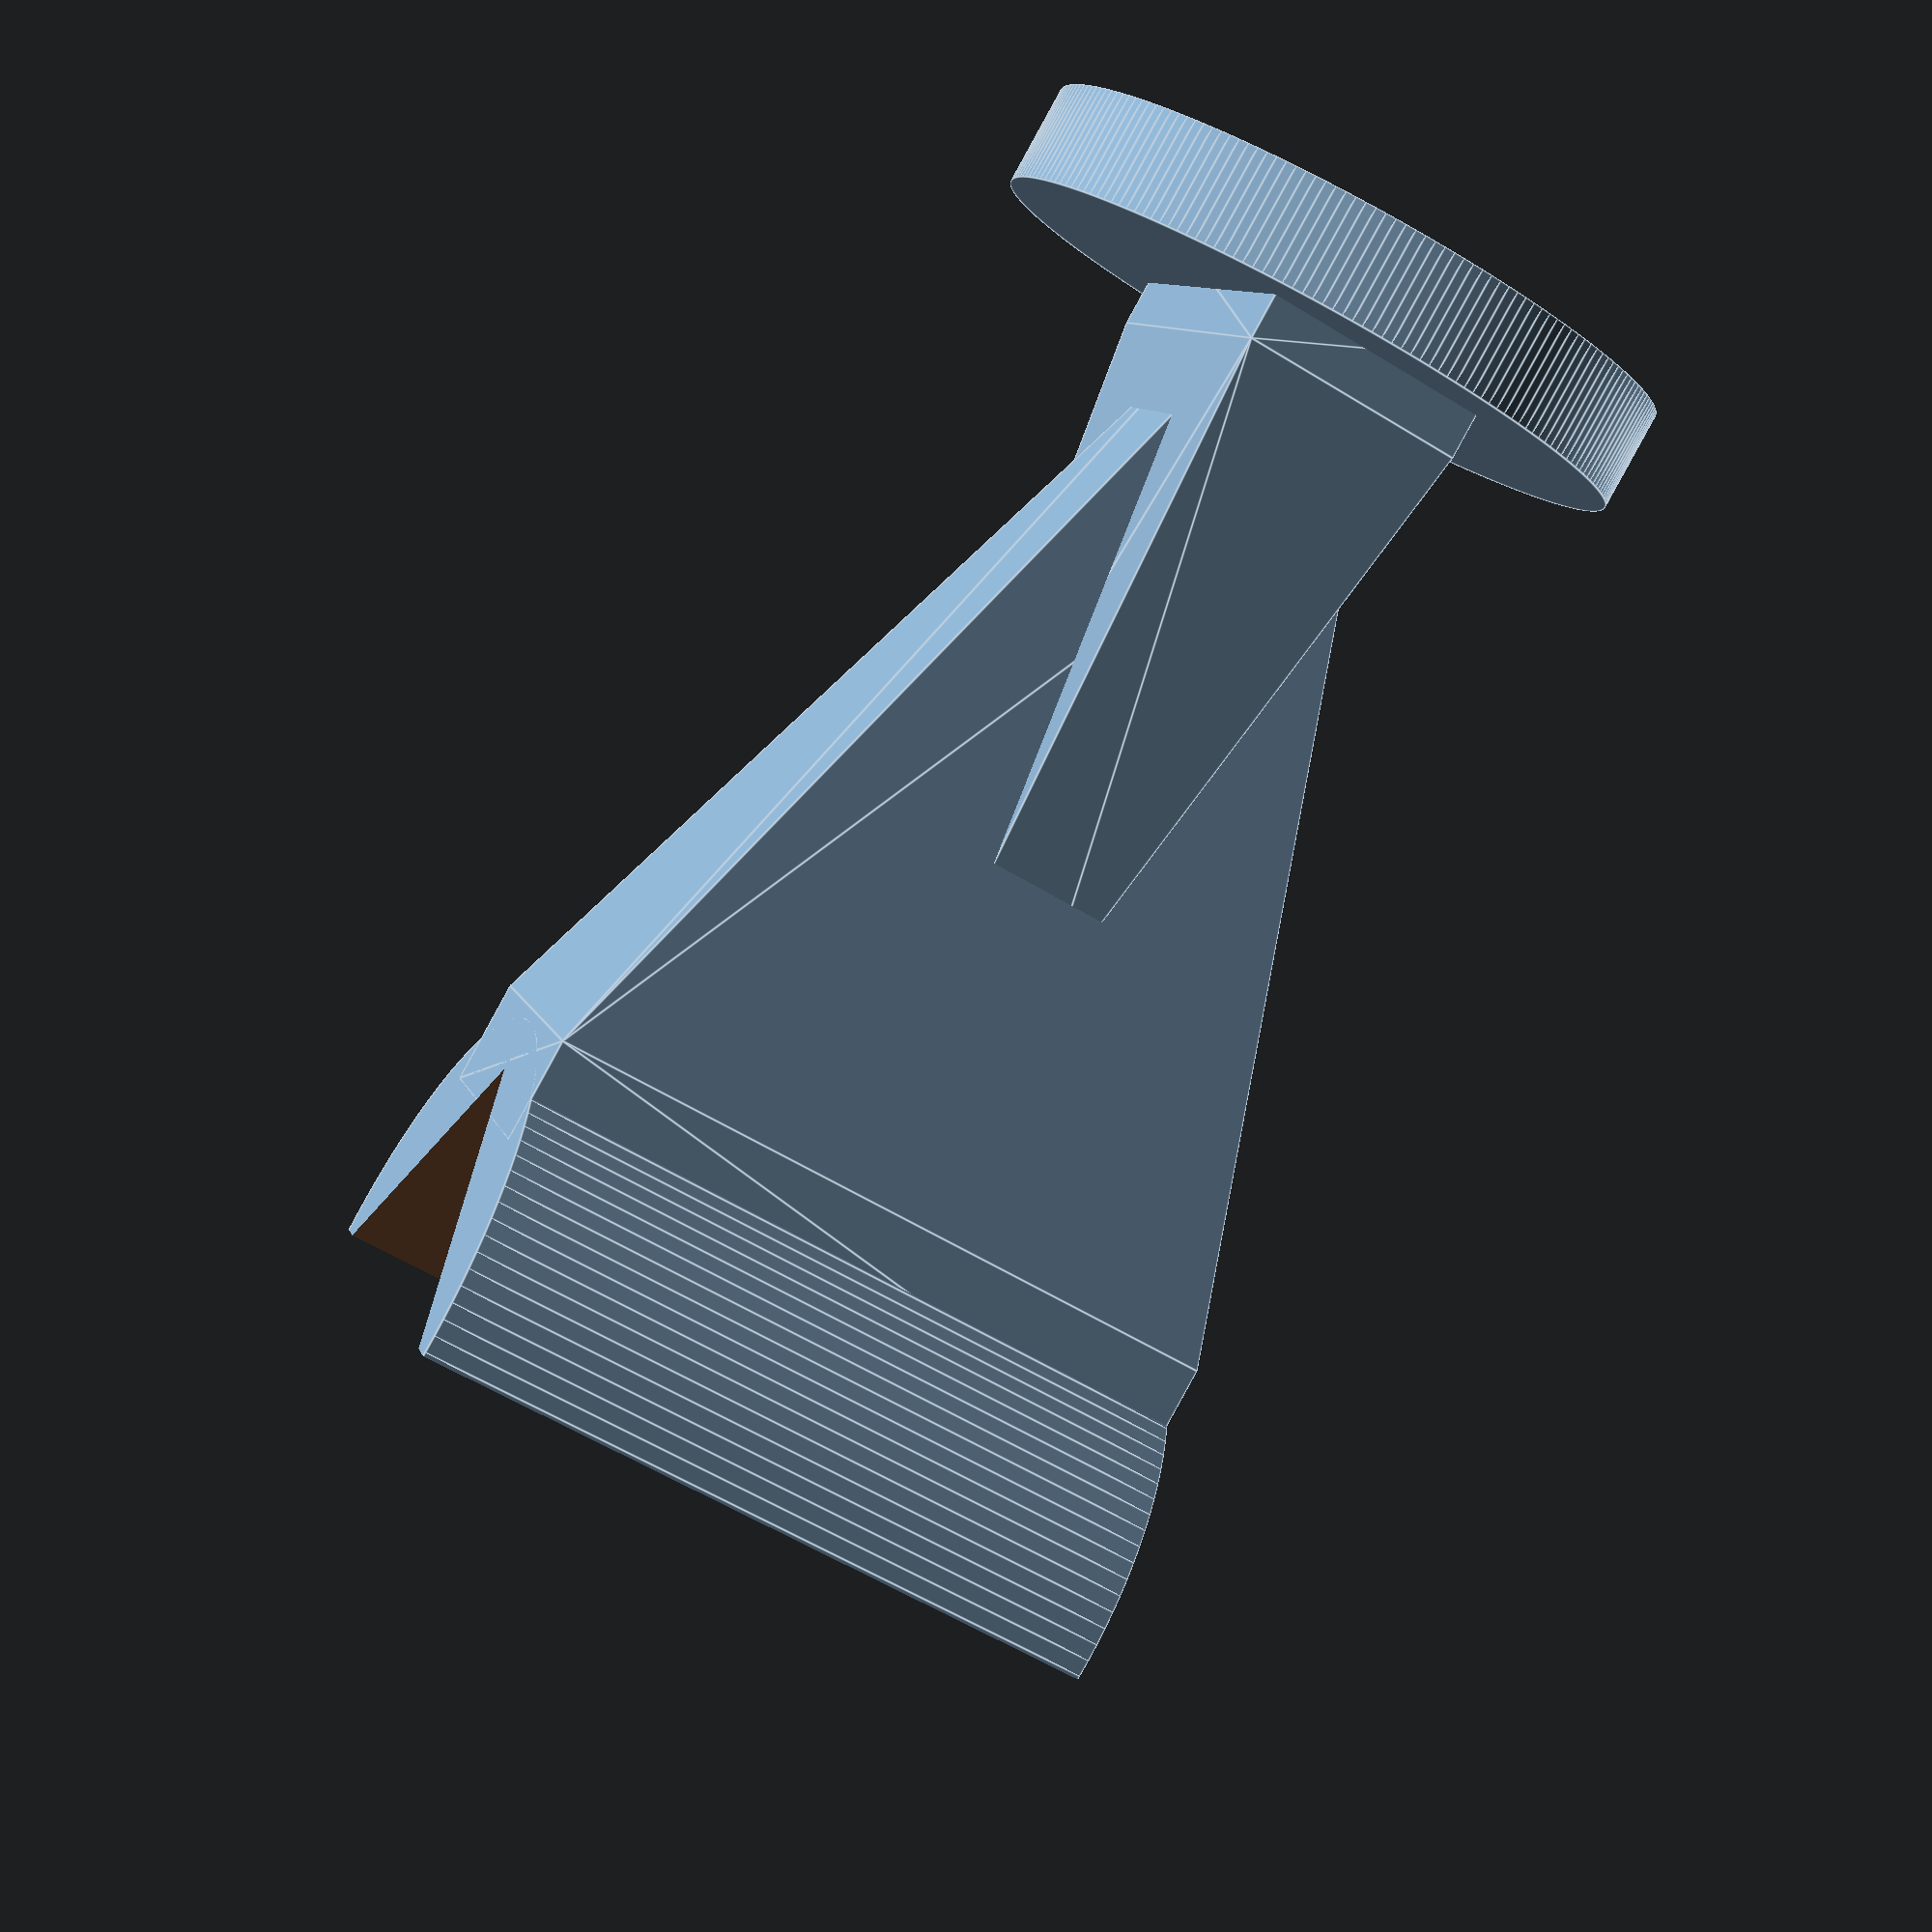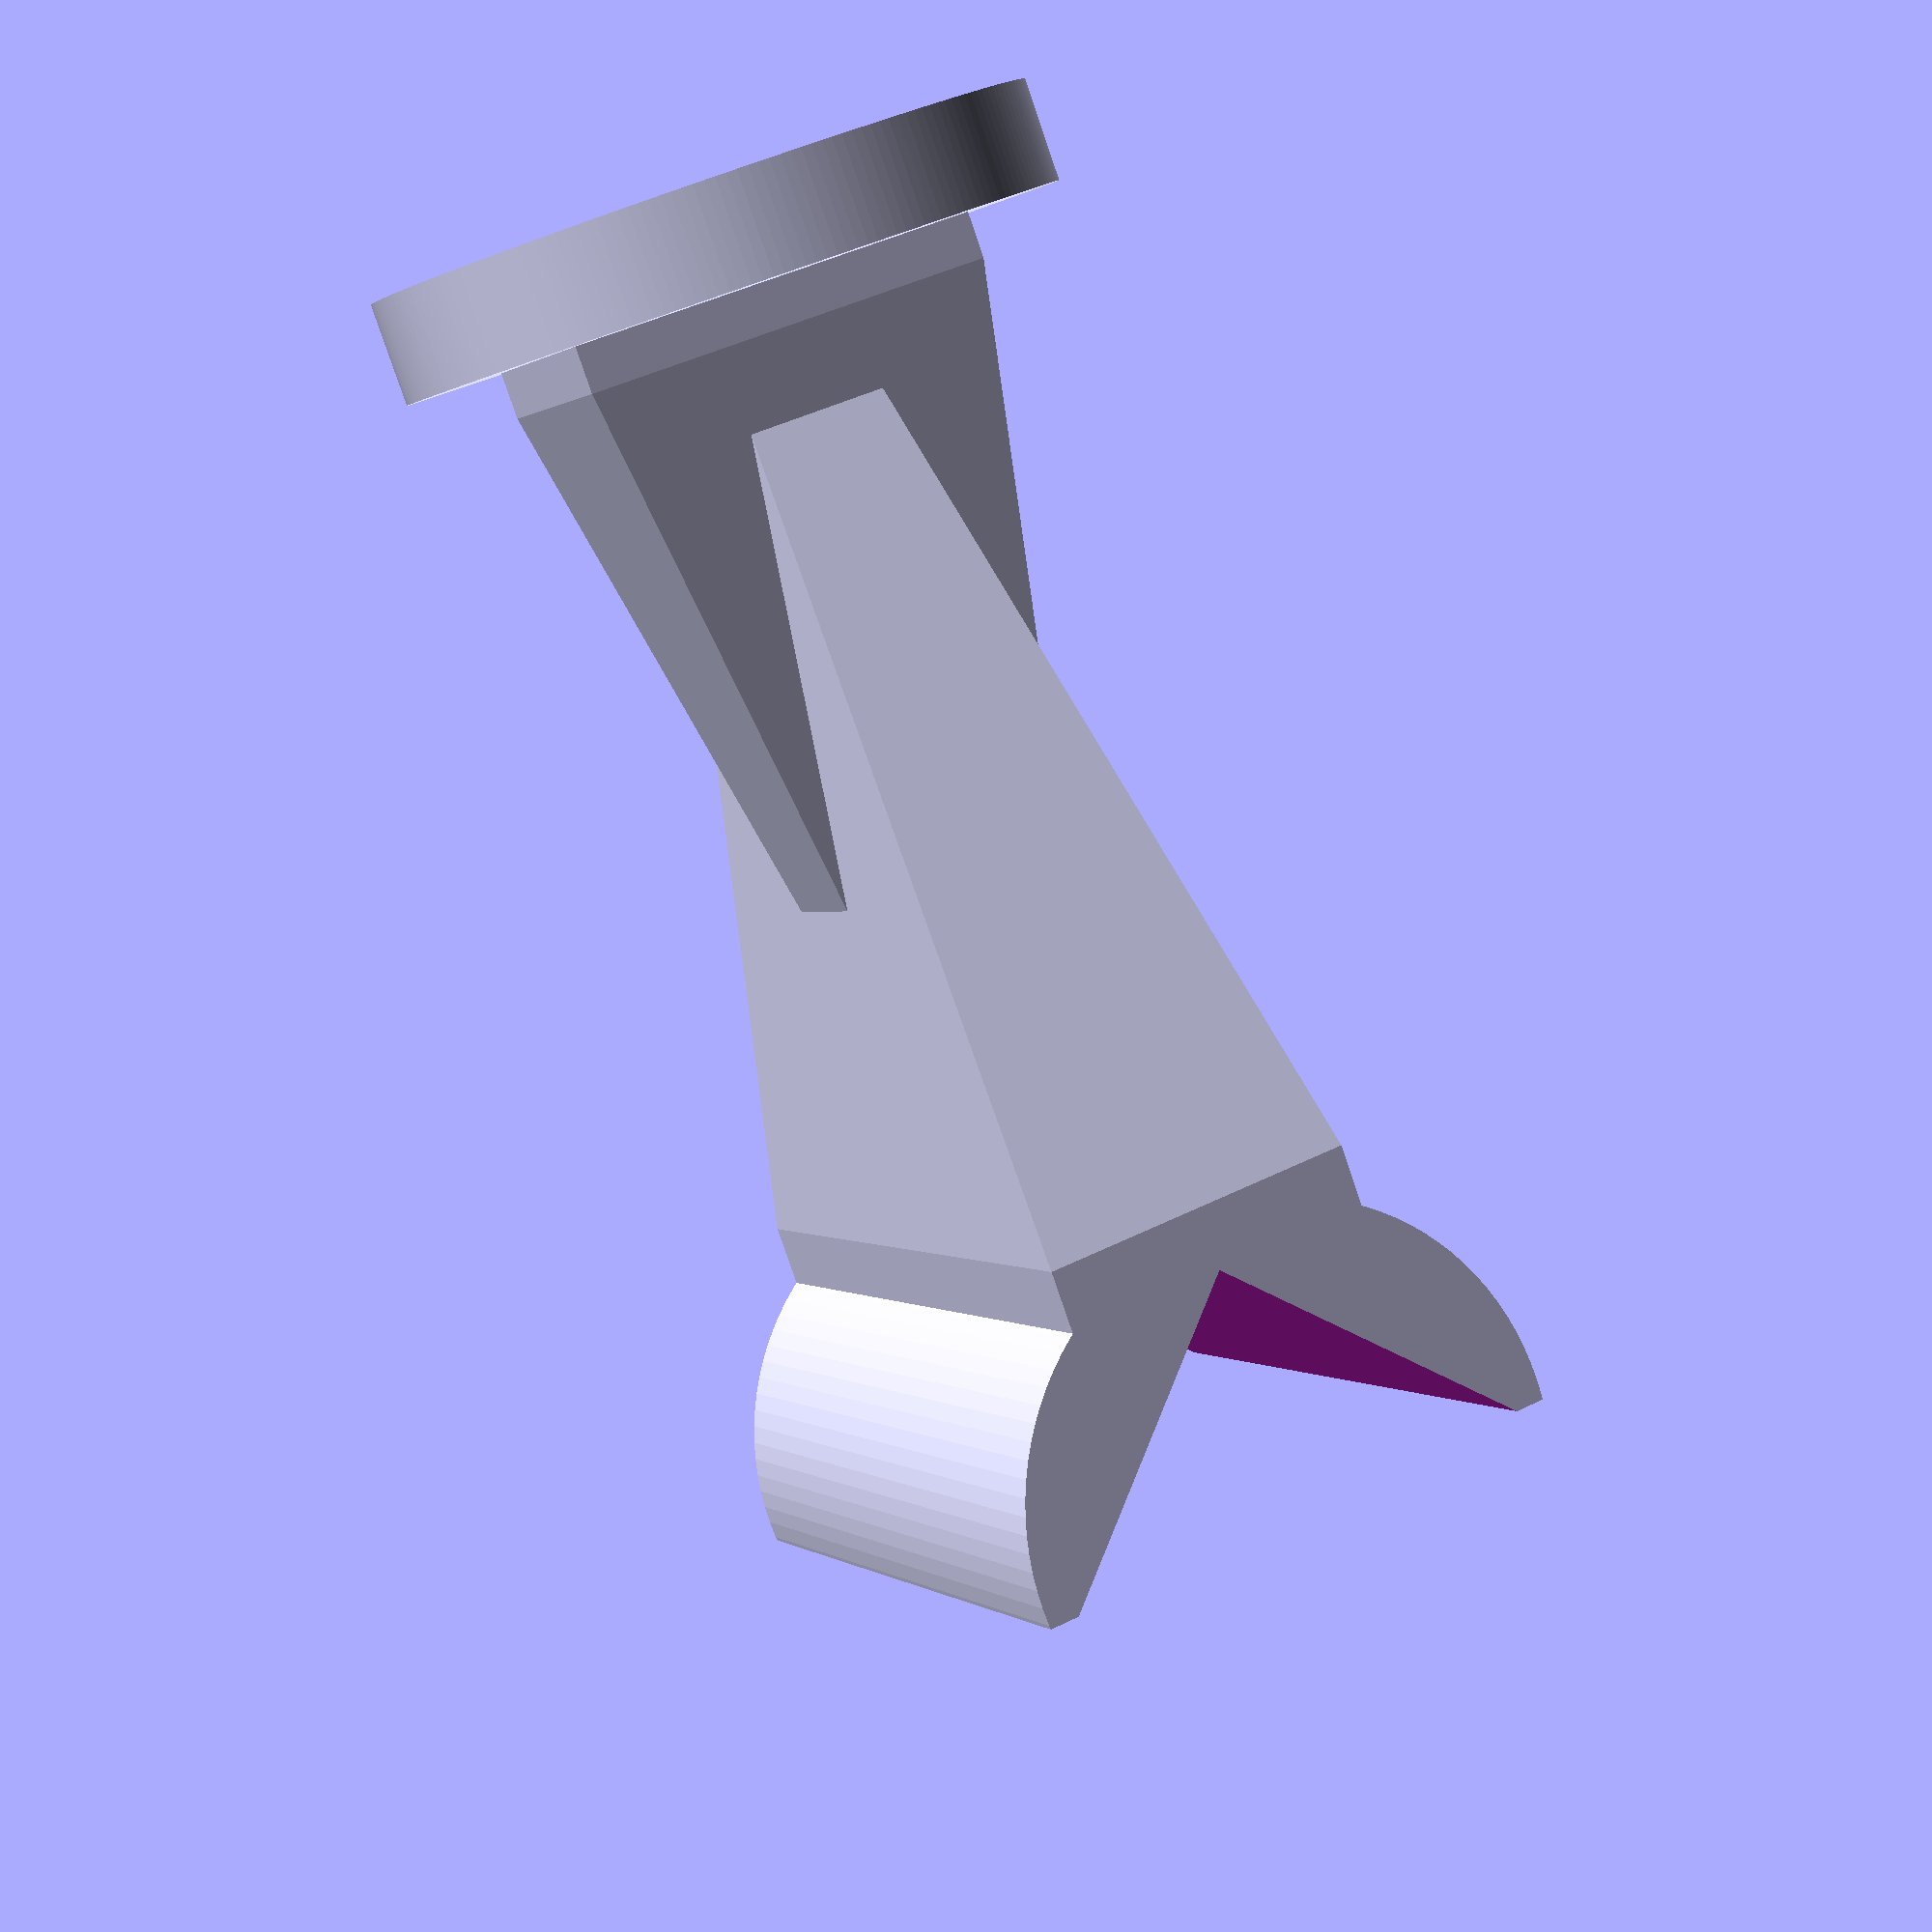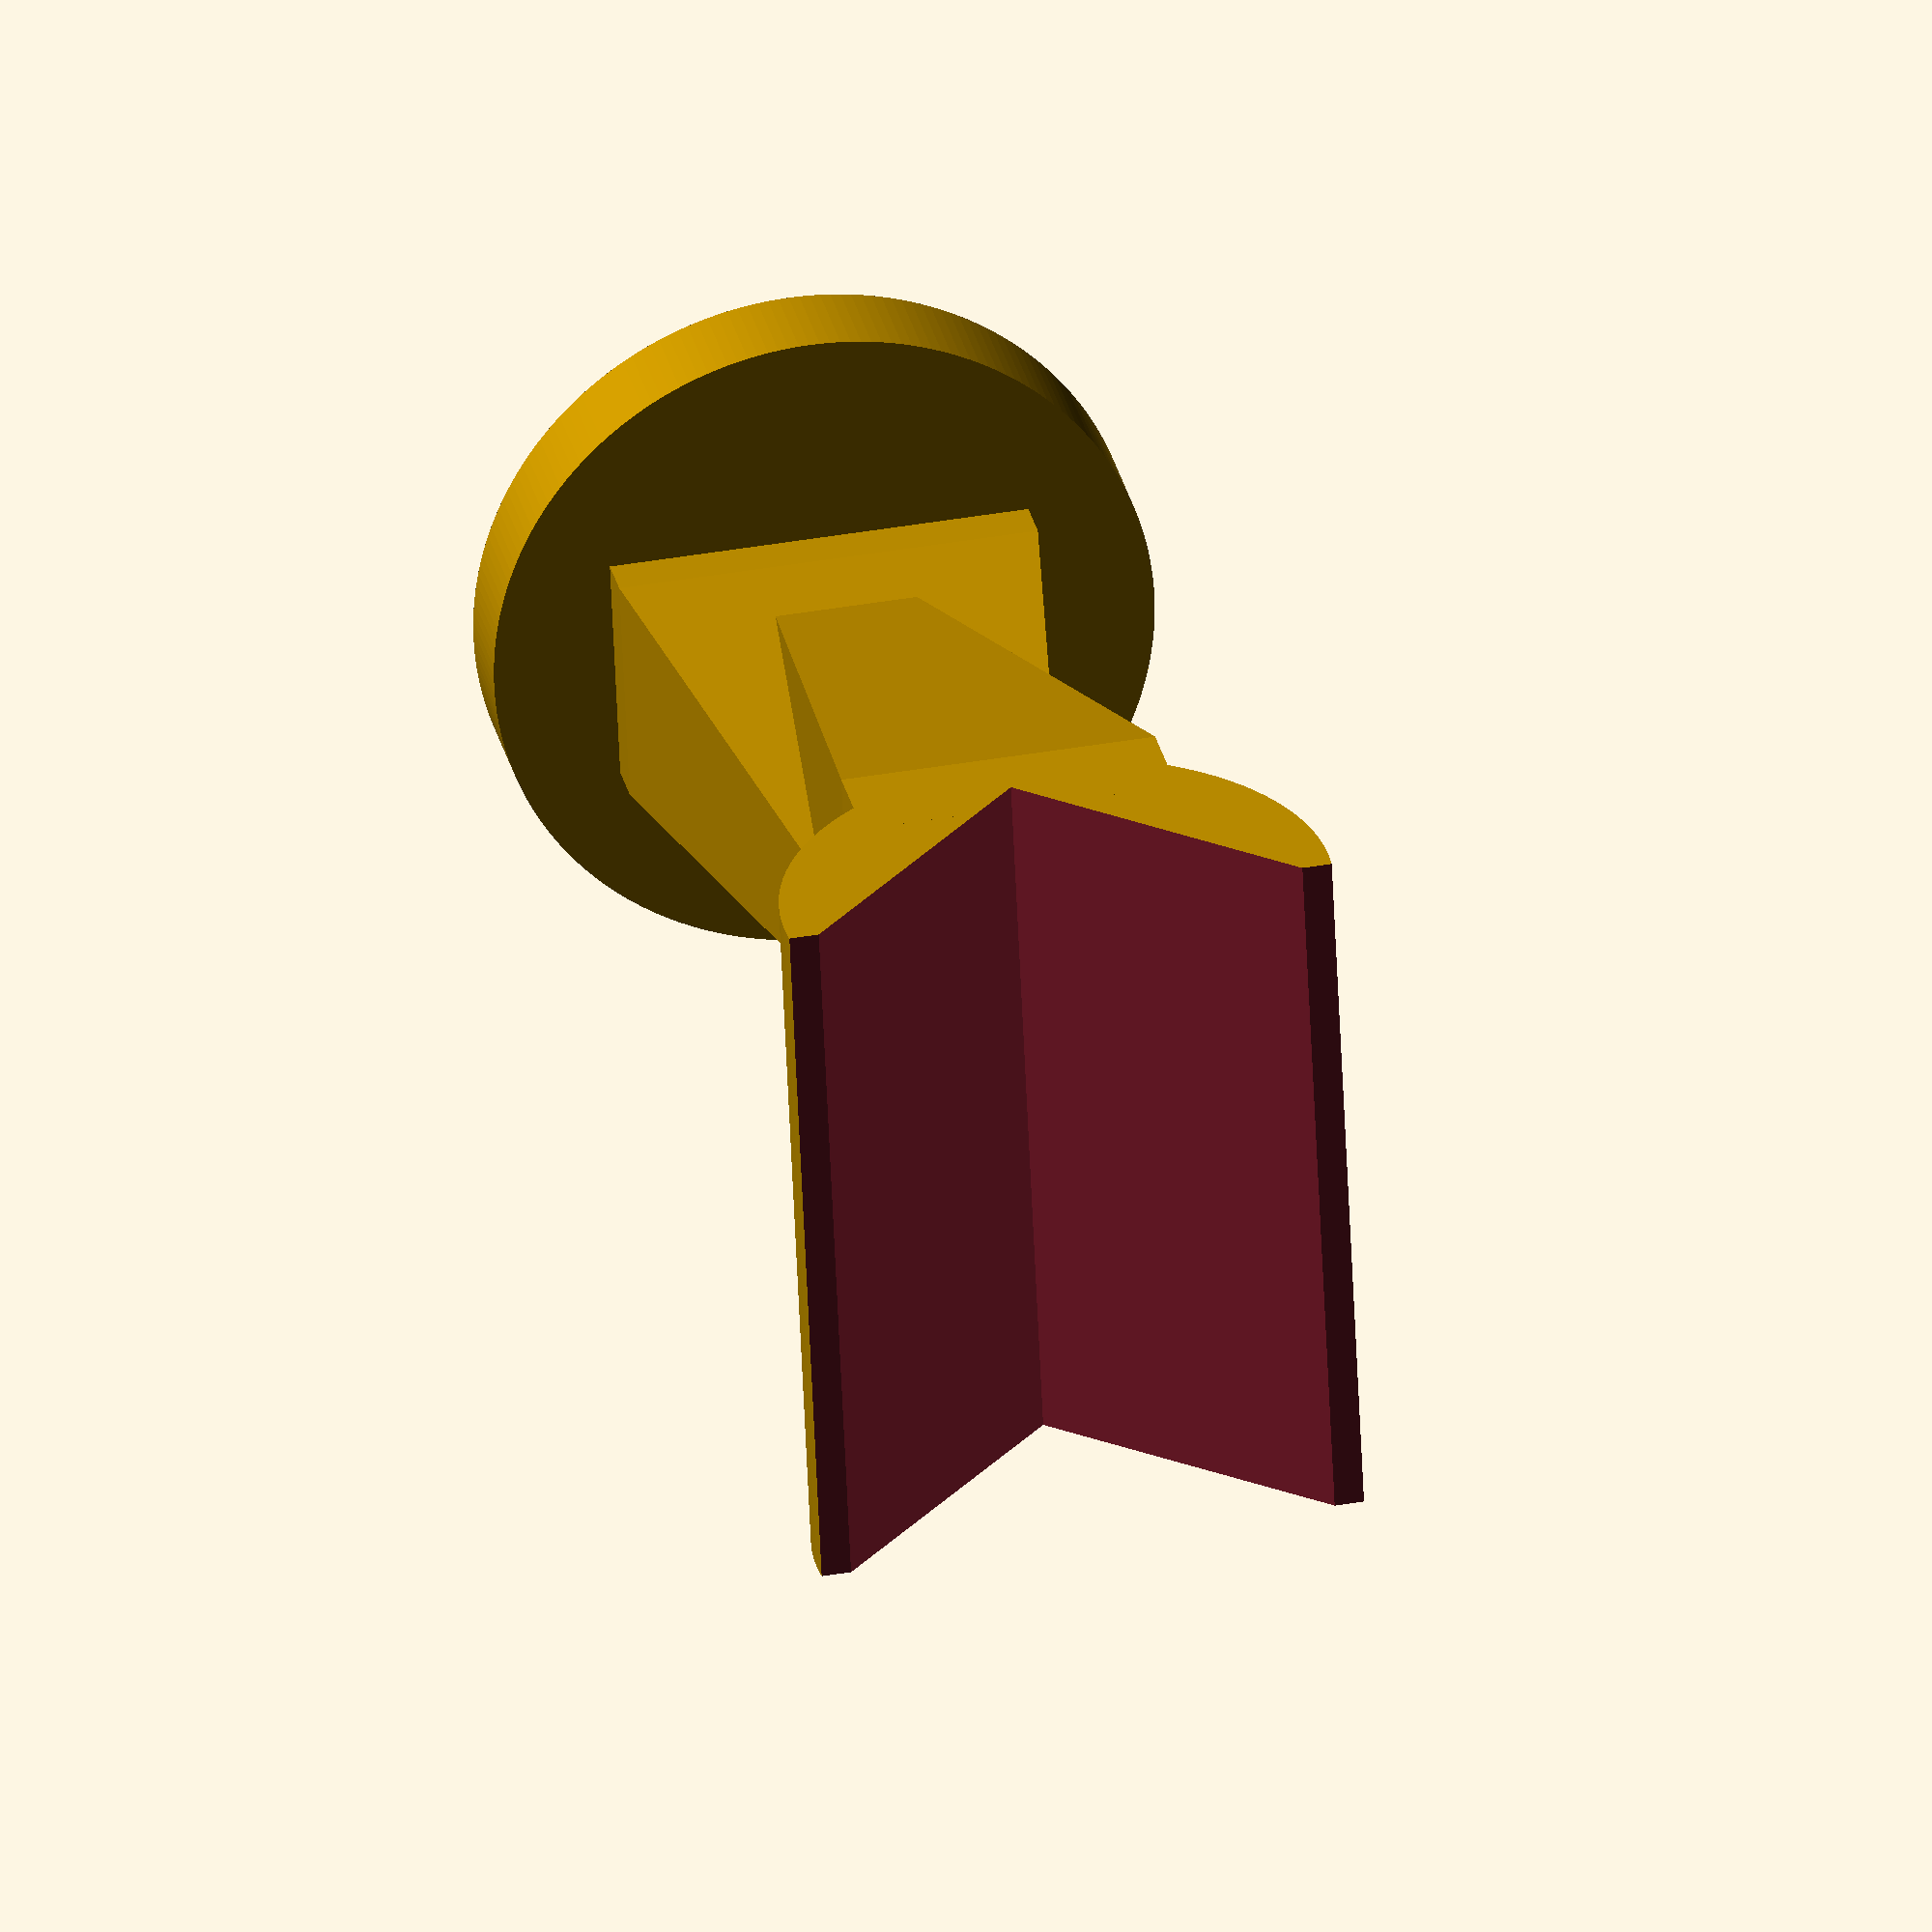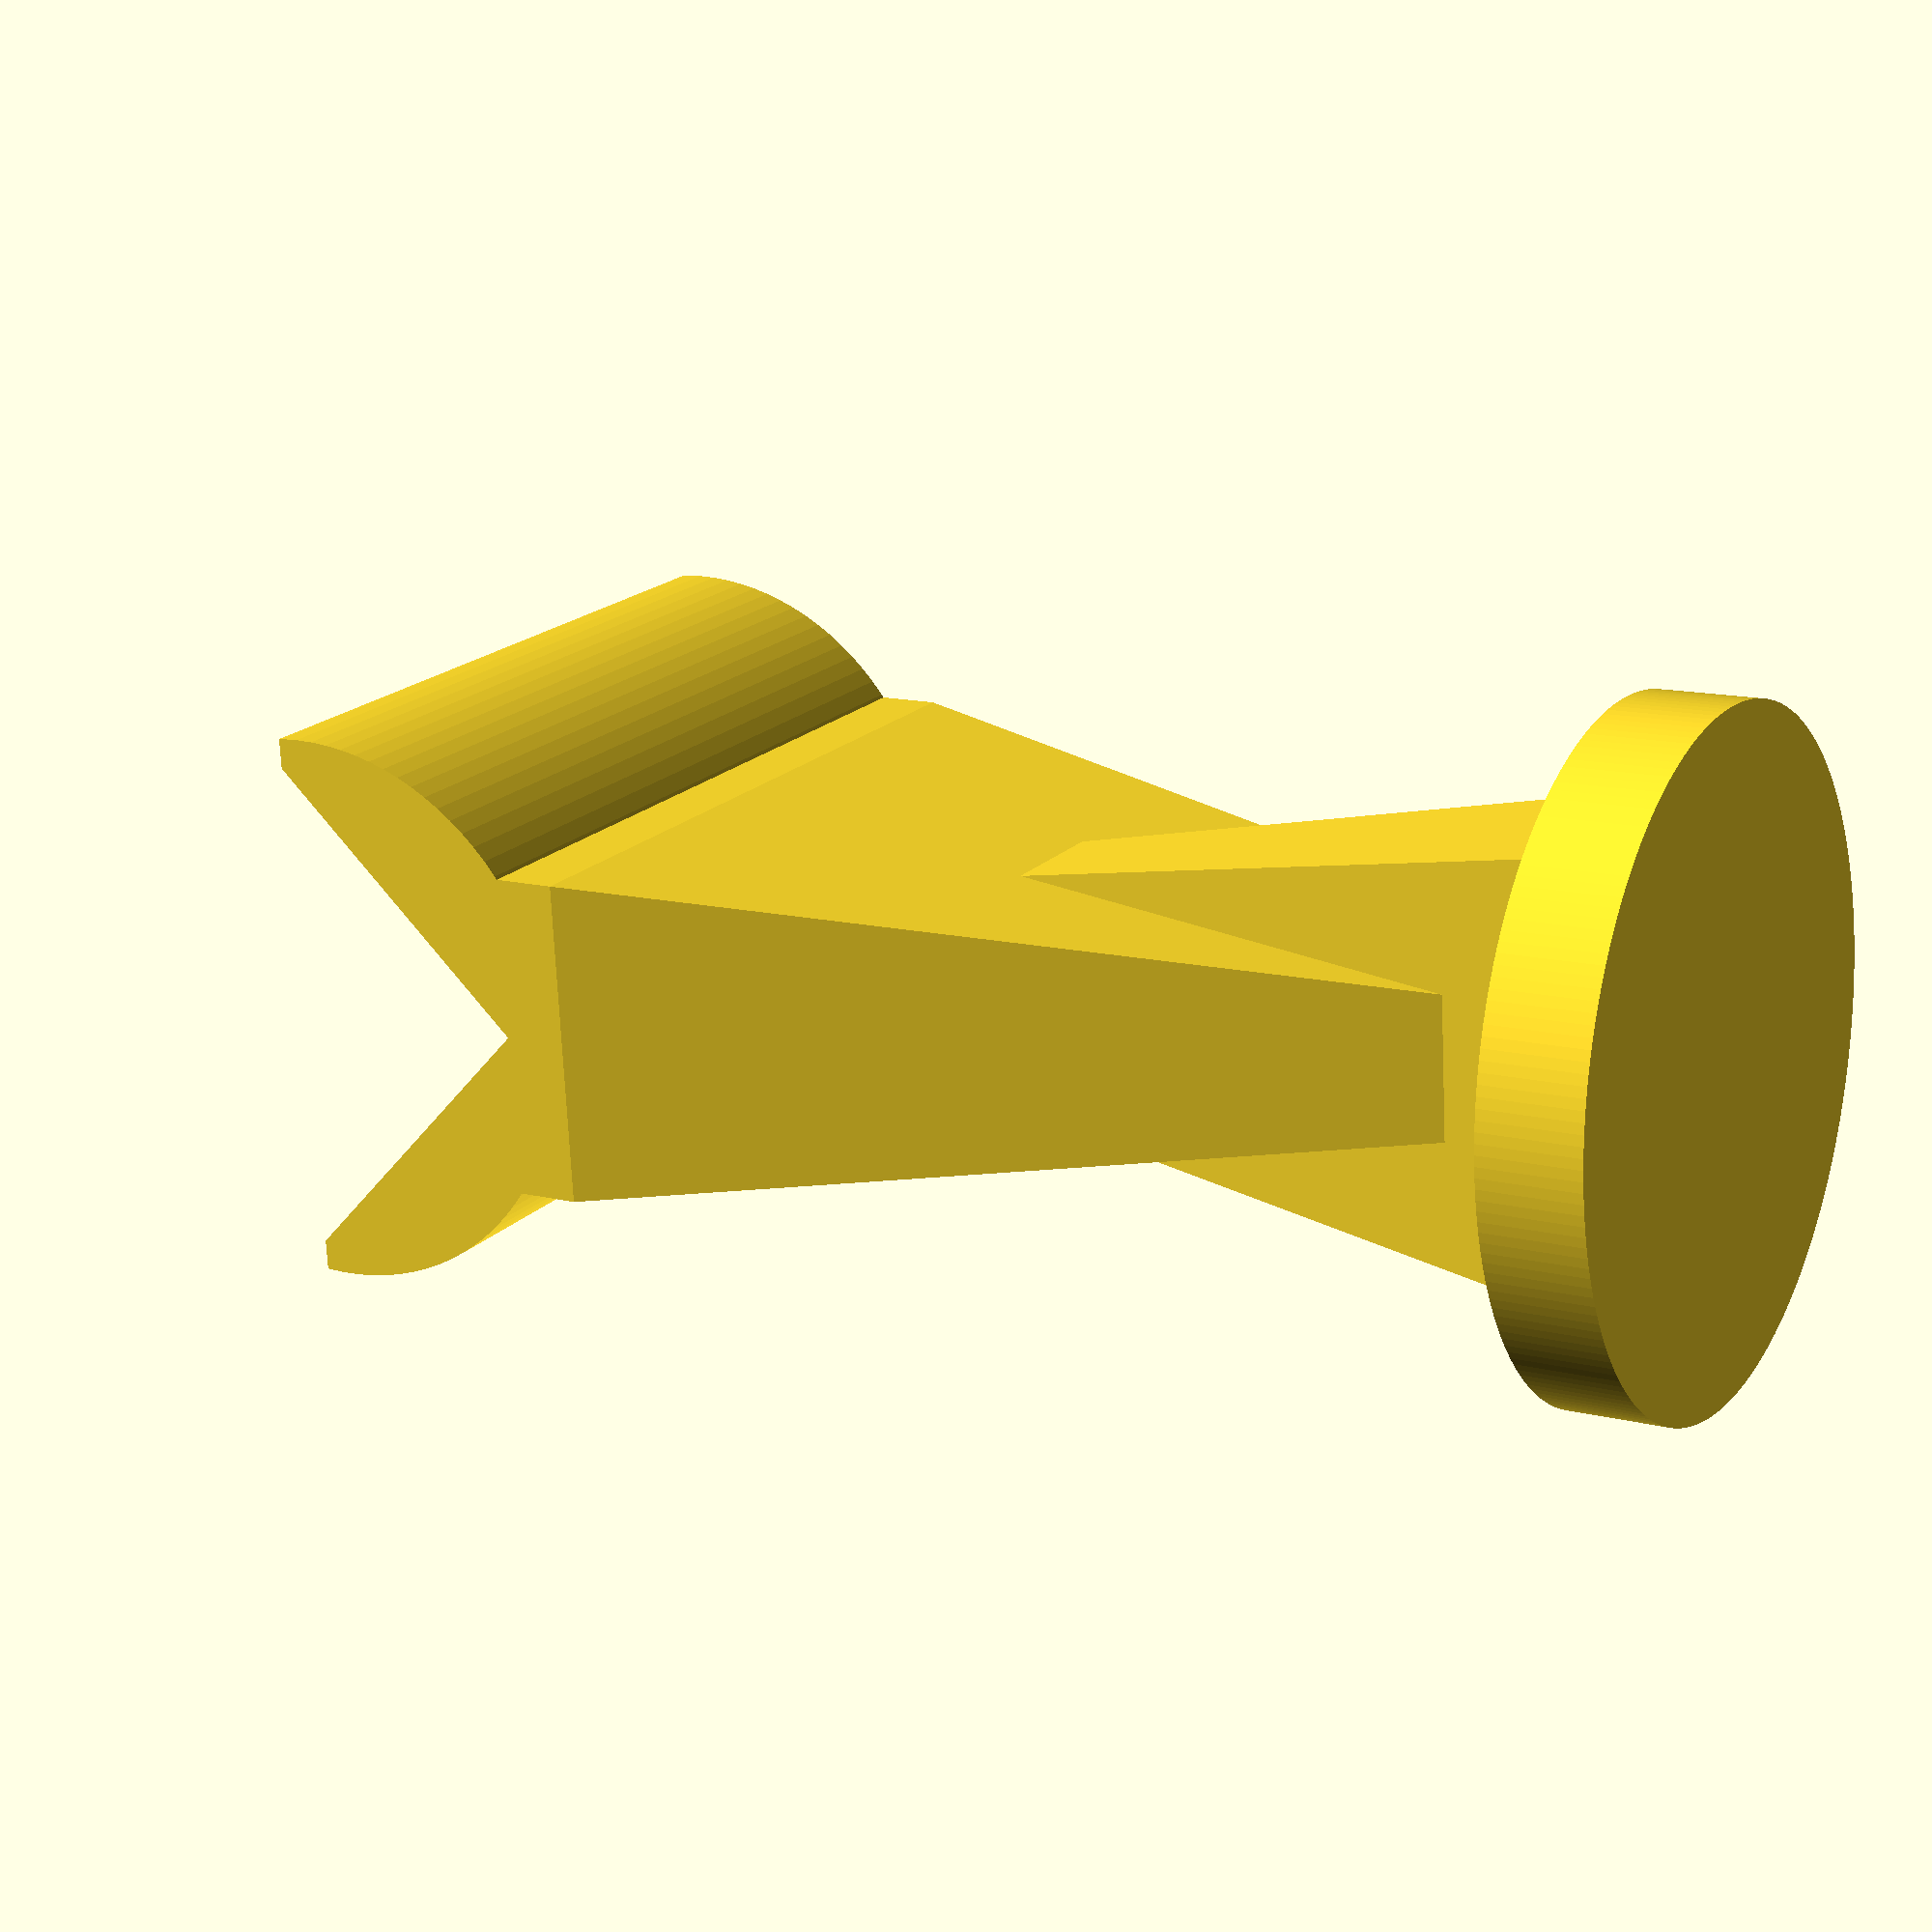
<openscad>

module Cell_Stand(){
difference(){
    
union(){    
rotate([0,90,0])cylinder(d=26,h=40,center=true,$fn=100);
hull(){    
translate([0,0,-11])cube([40,15,5],center=true);
translate([0,0,-70])cube([8,6,10],center=true);    
}
hull(){    
translate([0,0,-50])cube([5,10,10],center=true); 
translate([0,0,-75])cube([11,30,5],center=true);    
}   
}
rotate([0,90,0])cylinder(d=22,h=51,center=true,$fn=100);    
translate([0,0,8.5])cube([51,30,15],center=true);    
}

difference(){
translate([0,0,-82.58+4])cylinder(d=40,h=8,$fn=200,center=true);
translate([25/2,0,-83])cylinder(d=6.2,h=10,$fn=20);
translate([-25/2,0,-83])cylinder(d=6.2,h=10,$fn=20);

translate([25/2,0,-74.6-6])cylinder(d=11,h=10,$fn=40);
translate([-25/2,0,-74.6-6])cylinder(d=11,h=10,$fn=40);      
}
}



module Cell_Stand2(){
difference(){
    
union(){    
rotate([0,90,0])cylinder(d=26,h=34,center=true,$fn=100);
hull(){    
translate([0,0,-11])cube([34,15,5],center=true);
translate([0,0,-50])cube([8,6,10],center=true);    
}
hull(){    
translate([0,0,-30])cube([5,10,10],center=true); 
translate([0,0,-58])cube([11,20,5],center=true);    
}   
}
//rotate([0,90,0])cylinder(d=22,h=51,center=true,$fn=100):
translate([0,0,5])rotate([45,0,0])cube([50,22,22],center=true);   
translate([0,0,8.5])cube([51,30,15],center=true);    
}

difference(){
translate([0,0,-60.1])cylinder(d=31.55,h=4.8,$fn=200,center=true);
//translate([25/2,0,-83])cylinder(d=6.2,h=10,$fn=20);
//translate([-25/2,0,-83])cylinder(d=6.2,h=10,$fn=20);

//translate([25/2,0,-74.6-6])cylinder(d=11,h=10,$fn=40);   
}
}



module Cell_Window_Bonding_Jig(){ 
difference(){
cylinder(d=27,h=15,$fn=100,center=true); 
cylinder(d=22,h=16,$fn=100,center=true);
translate([0,0,7.1])cylinder(d1=22,d2=23,h=1,$fn=100,center=true);    
translate([0,0,-2.6])cylinder(d=24,h=10,$fn=100,center=true);
translate([0,0,-2.6])rotate([0,0,7])cube([15,30,10],center=true); 
translate([0,0,-2.6])cube([30,15,10],center=true);
translate([5,-5,0])rotate([0,0,45])cube([21.5,15,20],center=true);    
}   
}



//Cell_Stand();
translate([0,0,-5])Cell_Stand2();
//Cell_Window_Bonding_Jig();

// Beam Ht=82.58mm
//#translate([0,0,-82.58-2])cube([50,50,4],center=true);





</openscad>
<views>
elev=268.5 azim=16.3 roll=28.8 proj=p view=edges
elev=81.5 azim=294.0 roll=198.9 proj=p view=wireframe
elev=151.9 azim=267.4 roll=191.6 proj=o view=solid
elev=167.0 azim=185.4 roll=60.1 proj=p view=solid
</views>
